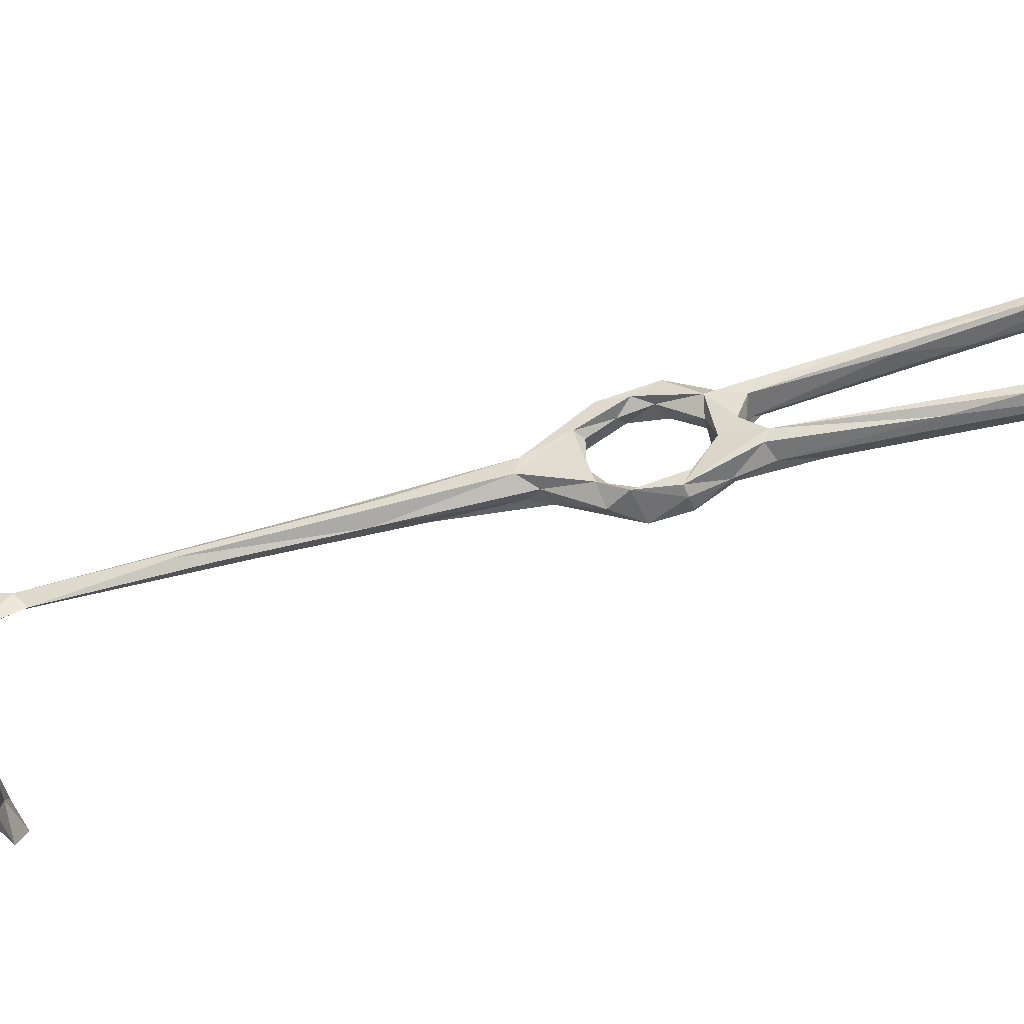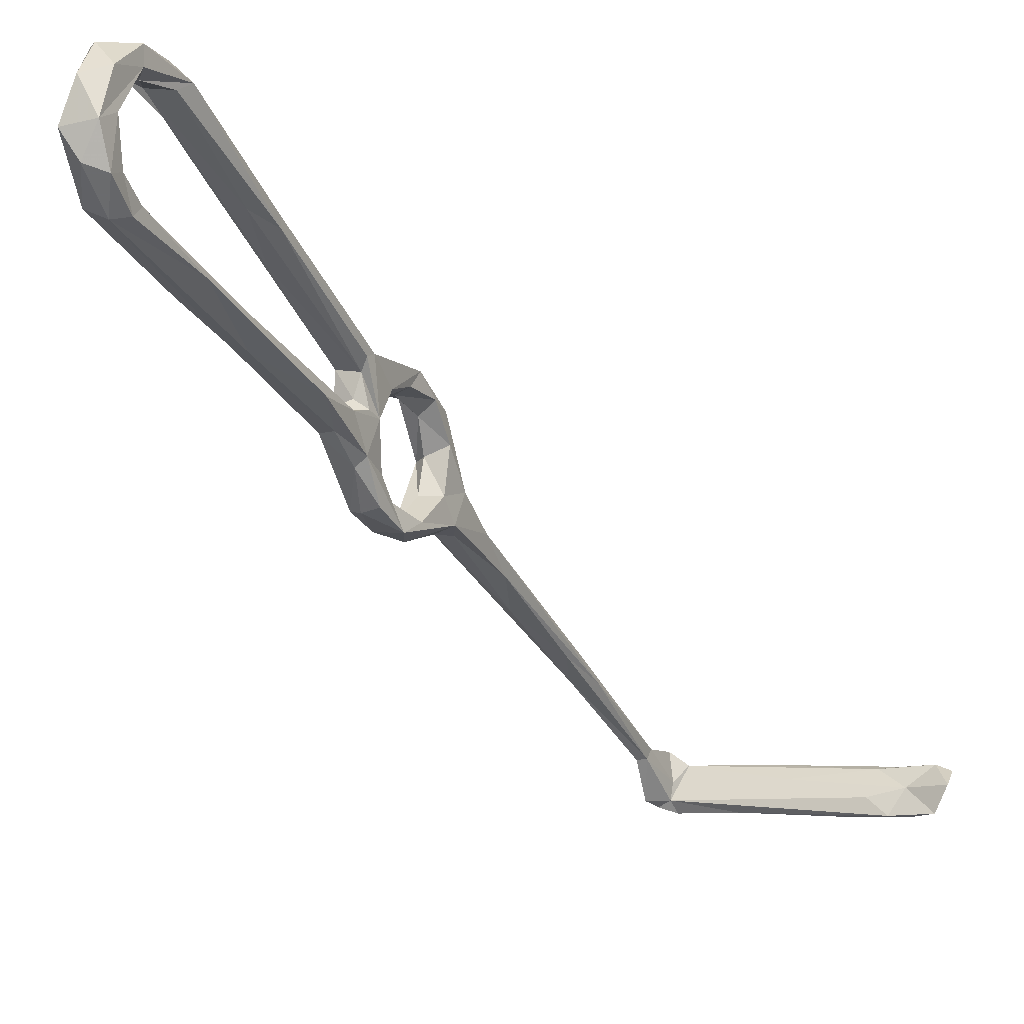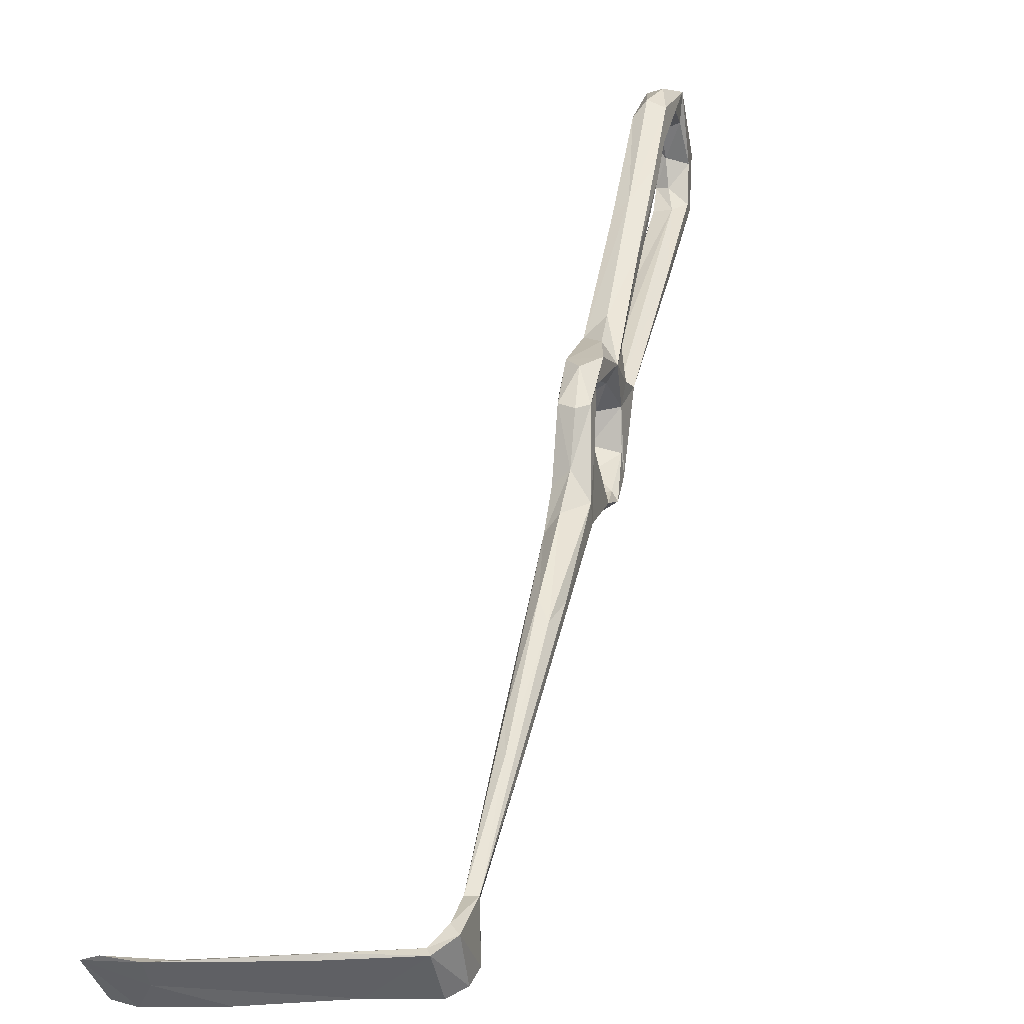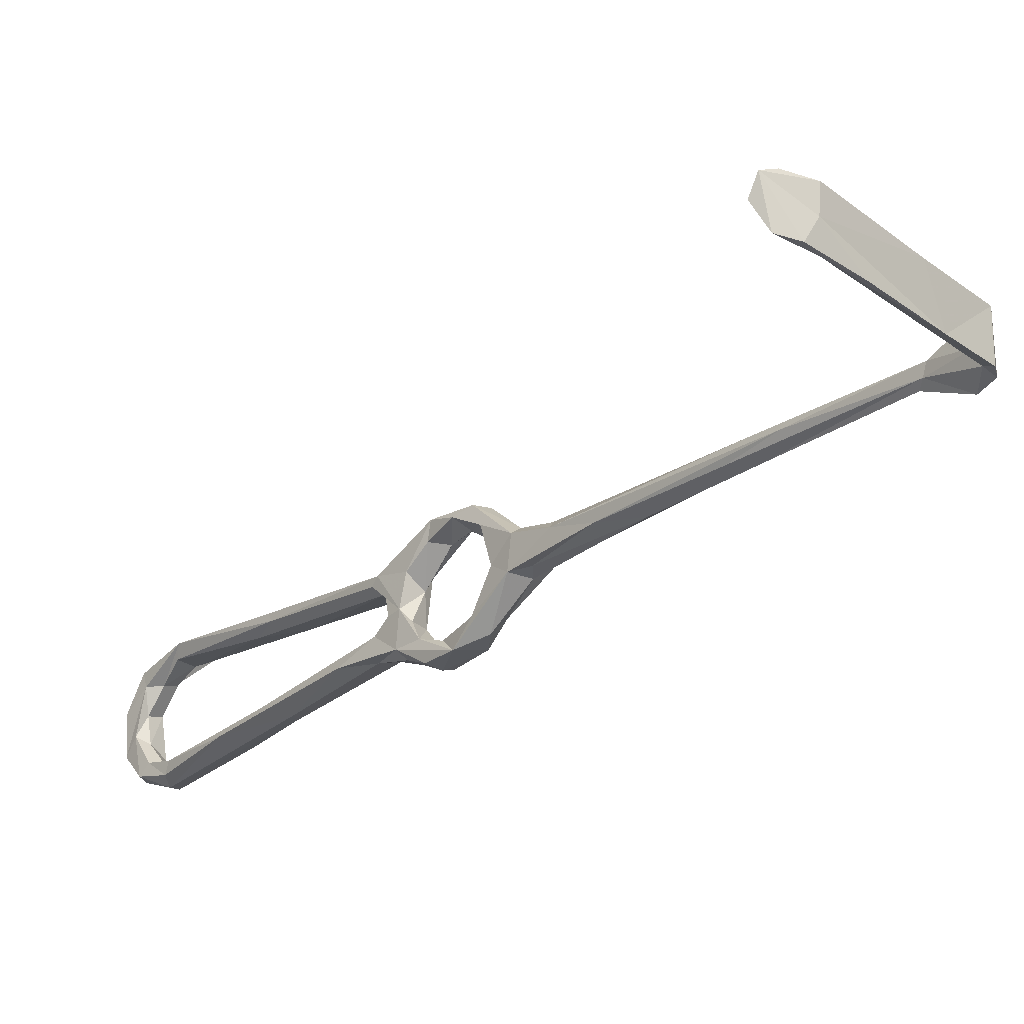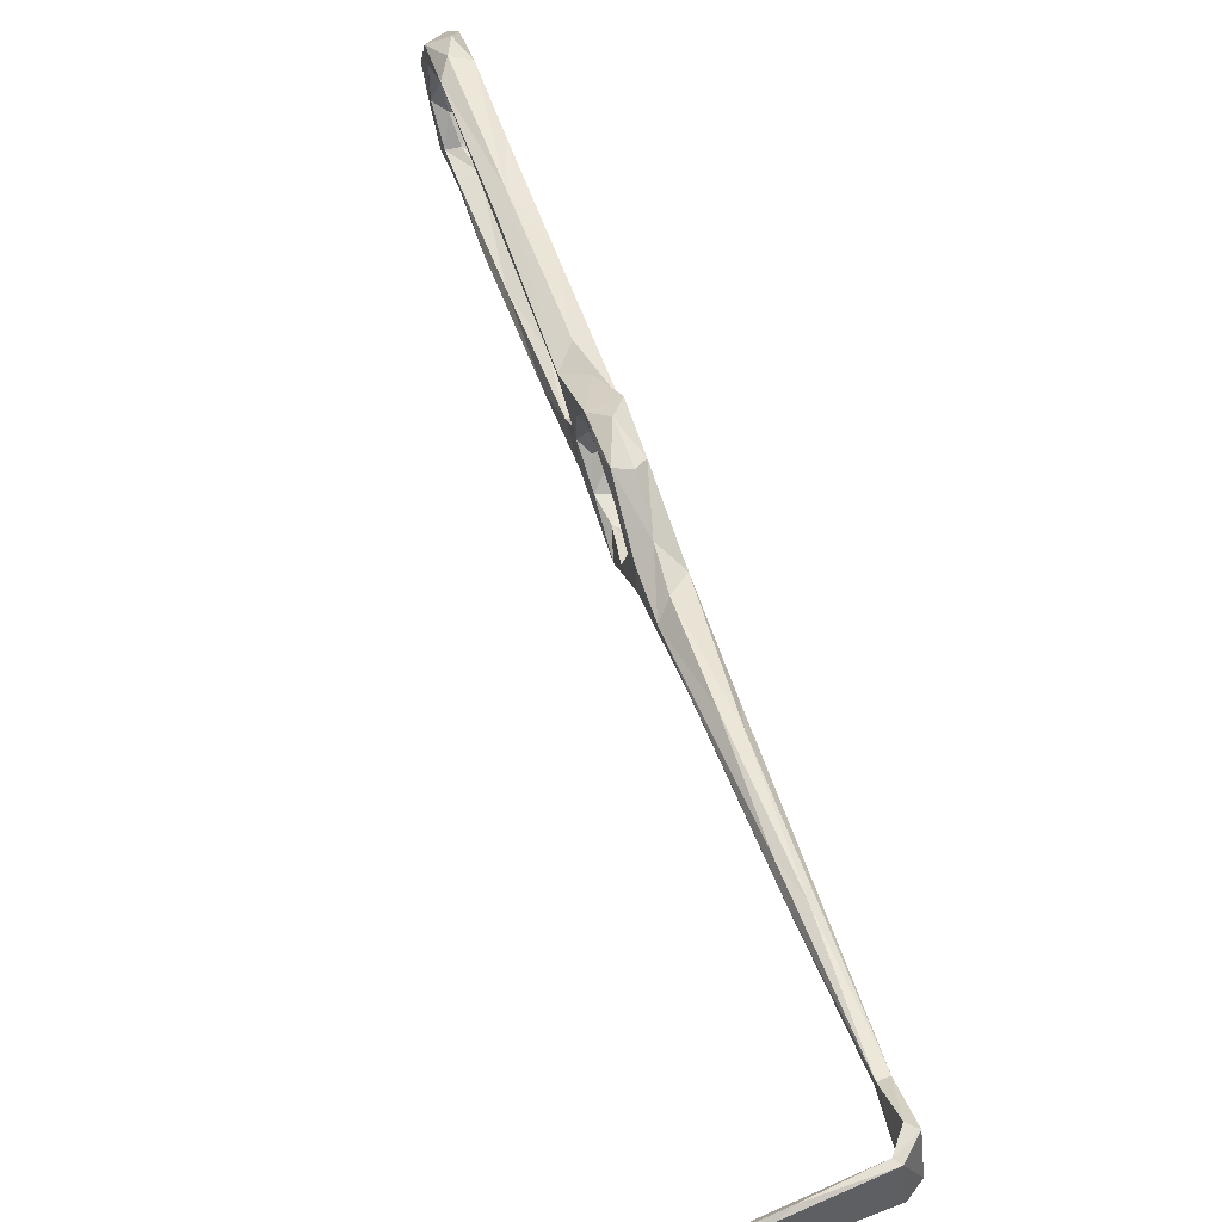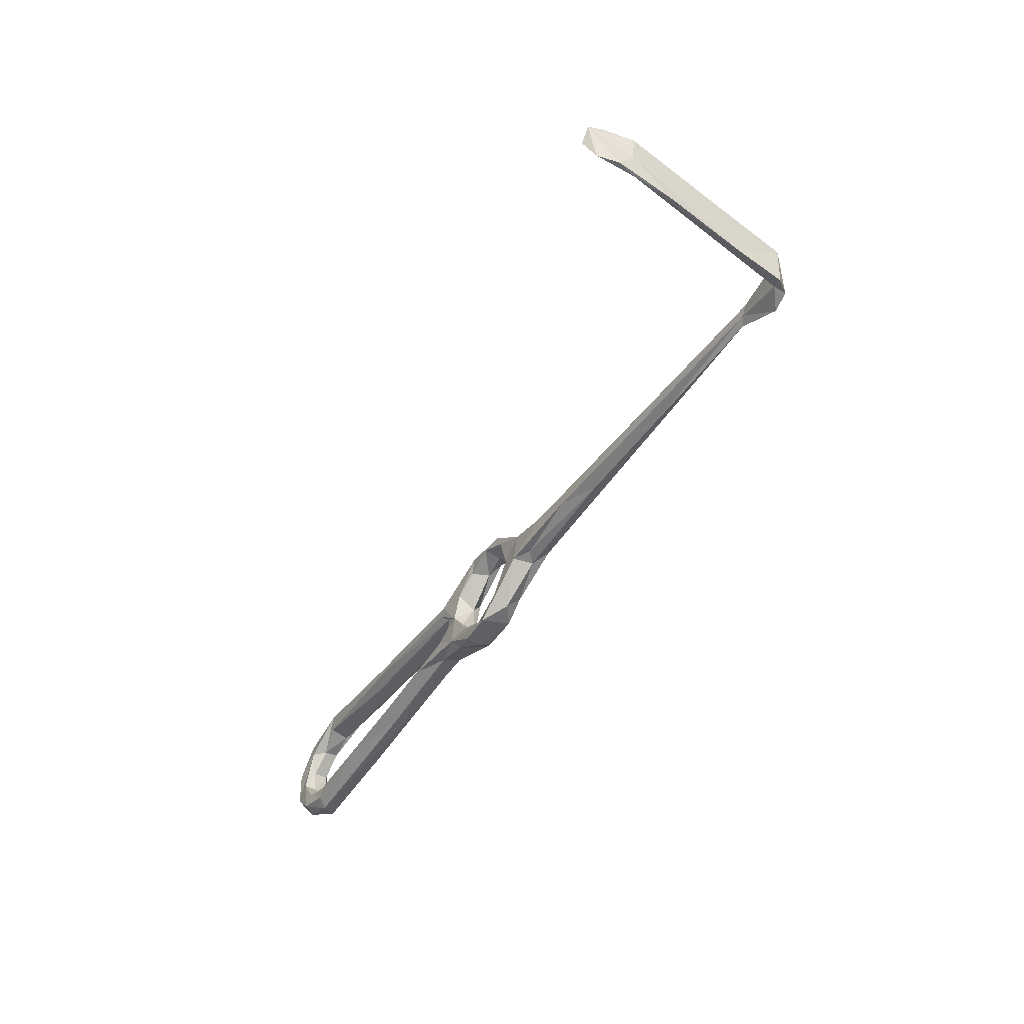
<metadata>
{"format":"obj","ext":"obj","renderer":"f3d","projection":"perspective","resolution":1024,"background":"white","views":[{"elev":-38.2,"azim":-45.5,"up":"+Z"},{"elev":-24.7,"azim":58.2,"up":"+Z"},{"elev":32.8,"azim":-135.5,"up":"+Z"},{"elev":-37.0,"azim":171.4,"up":"+Z"},{"elev":40.3,"azim":-164.1,"up":"+Z"},{"elev":31.2,"azim":-176.2,"up":"+Y"}]}
</metadata>
<code>
v 44.59 -135.7 -442.1
v 39.72 -128.9 -442.1
v 41.38 -129.1 -440.8
v 46.08 -136.6 -438.5
v 46.72 -135 -443
v 46.11 -126.9 -444.2
v 49.98 -133.3 -442.9
v 54.54 -138.3 -437.2
v 52.3 -139.3 -438.6
v 47.38 -130.3 -440
v 51.01 -133.7 -437.7
v 41.33 -125.2 -439.5
v 43.61 -122.2 -440.3
v 37.27 -123.8 -439
v 38.98 -120.3 -433.4
v 36.78 -119.5 -426.2
v 38.87 -113.3 -436.9
v 41.11 -116.6 -433.3
v 39.54 -119.6 -426.4
v 30.46 -112.5 -434.9
v 34.31 -114.4 -437
v 40.14 -123.4 -442.7
v 91.02 -187.4 -406.3
v 91.08 -191.4 -404.1
v 96.47 -197.6 -410.2
v 91.02 -190 -408.4
v 93.03 -196.7 -410.2
v 86.98 -192.1 -404.7
v 77.95 -179.4 -409.2
v 76.94 -178.9 -411.5
v 87.51 -193.5 -407.3
v 76.68 -171.4 -414.6
v 92.35 -197.2 -404.1
v 97.11 -198 -406.9
v 93.47 -204.2 -407.4
v 90.38 -198.7 -408.6
v 99.68 -203.2 -413.4
v 95.6 -204.6 -408
v 97.67 -207.7 -415.3
v 94.29 -208.5 -422.3
v 92.78 -203 -413.3
v 34.95 -111.1 -436.8
v 42.99 -116.7 -425
v 38.53 -111.1 -430.3
v 36.51 -113.4 -427.4
v 32.25 -106.5 -430.8
v 33.17 -103.7 -434
v 31.24 -112.8 -431.3
v 19.2 -94.33 -436.1
v 39.75 -121.6 -419.7
v 40.7 -118.8 -419.6
v 27.19 -96.42 -437.8
v 19.53 -90.67 -440
v 16.63 -87.65 -435.5
v 21.16 -89.98 -434.4
v 43.52 -123.1 -421.7
v 43.11 -126.6 -419.3
v 47.18 -122 -420
v 44.1 -118.2 -419.8
v 74.92 -164.7 -415.1
v 75.46 -165.2 -413.2
v 67.15 -162.9 -417.2
v 74.79 -168.8 -411.3
v 45.81 -131.1 -416.9
v 45.73 -125.1 -416.2
v 50.29 -126.6 -417.4
v 50.54 -128.6 -420.8
v 46.23 -129.1 -420.6
v 53.59 -133.6 -423.9
v 49.86 -136.4 -425.9
v 48.46 -137.7 -422.1
v 52.49 -137.9 -419.2
v 95.53 -200.6 -414.9
v 98.97 -204.6 -422.1
v 97.57 -201.3 -419.3
v 94.61 -201.3 -420.8
v 91.42 -204.4 -422
v 96.17 -201.2 -428.2
v 94.8 -205.1 -427
v 88.44 -201.8 -430
v 87.67 -200.1 -427.9
v 91.98 -199.3 -425.7
v 88.01 -196 -427.6
v -12.11 -43.56 -448.3
v -18.62 -37.22 -453.3
v -12.09 -41.22 -447.7
v 0.2658 -64.58 -442.7
v -14.07 -41.53 -445.5
v 4.049 -62.55 -442.3
v -12.45 -39.92 -445.4
v 1.777 -62.93 -440.1
v 8.207 -69.34 -439.4
v -19.79 -32 -443.3
v -17.42 -32.35 -442.9
v -18.01 -31.92 -452.4
v -17.25 -31.78 -448.9
v -20.41 -33.07 -453.2
v -17.08 -28.08 -445
v -19.04 -29.57 -454.2
v -9.684 -22.36 -455.5
v 10.21 -7.753 -455.6
v -1.79 -16.67 -450.1
v -7.356 -18.68 -446
v -18.66 -27.2 -444.9
v -5.589 -16.32 -447.1
v 90.32 -198.6 -431.6
v 10.61 -4.814 -449.7
v 5.227 -69.7 -443.5
v 10.69 -73.56 -441.8
v 58.05 -139.3 -421.3
v 57.28 -144.4 -418.6
v 58.75 -141 -422.5
v 54.36 -136.2 -430.2
v 52.77 -143.4 -422.8
v 50.78 -142.5 -428.5
v 49.09 -139.6 -431.6
v 54.5 -141 -428
v 52.01 -136.3 -432.4
v 56.72 -145.3 -435.6
v 52.77 -145.9 -434.5
v 52.86 -146.9 -432.3
v 54.79 -145.7 -431.2
v 69 -169.4 -433.3
v 57.91 -142.6 -432
v 64.8 -160.6 -414.8
v 56.41 -140.7 -424.1
v 55.97 -138.9 -429.9
v 63.51 -150.5 -434
v 12.74 -4.902 -459.5
v 13.18 -2.368 -454.5
v 4.736 -10.14 -458.2
v 13.03 -1.035 -449.3
v 15.52 -2.605 -454.4
v 19.46 1.55 -450.3
v 22.58 2.854 -452.3
v 23.69 0.5315 -455.6
v 15.75 -1.805 -460
v 20.49 -0.2566 -460.4
v 64.82 -156.6 -430.9
v 94.66 -198.8 -426.4
v 91.04 -194.1 -428.5
v 91.46 -195.6 -430.8
v 75.45 -181.6 -431.6
v 73.51 -178.5 -430.1
v 82.4 -179.8 -431.4
v 75.28 -169.7 -430.7
v 69.88 -166.7 -434
f 71 114 125
f 122 139 124
f 78 106 142
f 8 128 119
f 61 110 63
f 8 124 128
f 134 136 135
f 83 139 122
f 75 78 140
f 30 125 114
f 48 54 49
f 43 44 59
f 133 136 134
f 132 134 135
f 85 95 86
f 100 131 129
f 101 133 102
f 107 133 134
f 102 133 107
f 129 138 133
f 105 132 130
f 100 105 130
f 103 107 132
f 95 100 129
f 98 102 107
f 112 126 113
f 130 135 137
f 14 16 20
f 60 126 112
f 122 124 127
f 16 19 56
f 113 127 124
f 114 117 126
f 95 99 100
f 121 144 122
f 12 13 15
f 98 107 103
f 88 91 90
f 39 40 74
f 35 39 38
f 6 11 8
f 113 126 127
f 3 12 14
f 2 6 5
f 70 113 118
f 56 68 57
f 66 72 110
f 49 88 87
f 43 58 56
f 2 22 6
f 31 36 35
f 115 121 117
f 86 95 96
f 129 131 137
f 24 28 33
f 6 17 13
f 140 142 141
f 128 145 147
f 6 13 10
f 120 123 121
f 58 67 68
f 12 15 14
f 28 29 35
f 23 27 26
f 84 86 108
f 98 103 104
f 69 110 113
f 19 43 56
f 25 75 73
f 93 94 98
f 84 85 86
f 25 37 74
f 1 5 9
f 24 33 34
f 16 56 57
f 43 59 58
f 77 82 81
f 23 26 60
f 35 40 39
f 42 53 52
f 18 44 43
f 124 146 128
f 79 80 106
f 67 69 70
f 68 70 71
f 63 110 111
f 32 126 60
f 23 63 24
f 46 47 55
f 44 45 59
f 24 63 28
f 2 3 14
f 50 65 51
f 16 57 50
f 78 142 140
f 83 140 141
f 86 90 89
f 78 79 106
f 135 138 137
f 121 143 144
f 64 71 72
f 135 136 138
f 124 139 146
f 141 142 145
f 83 122 144
f 16 48 20
f 25 73 27
f 101 129 133
f 37 39 74
f 29 125 30
f 45 48 50
f 53 87 108
f 85 88 93
f 28 35 33
f 11 116 118
f 71 125 111
f 46 54 48
f 18 43 19
f 69 113 70
f 58 59 66
f 23 25 27
f 50 57 64
f 14 21 22
f 117 122 127
f 28 63 29
f 85 93 97
f 89 90 92
f 95 98 96
f 30 114 62
f 110 112 113
f 76 82 77
f 35 36 41
f 66 110 69
f 25 74 75
f 17 47 44
f 106 143 123
f 128 146 145
f 23 61 63
f 8 113 124
f 84 88 85
f 23 60 61
f 80 144 143
f 21 53 42
f 67 70 68
f 83 141 146
f 2 4 3
f 6 10 11
f 6 22 17
f 17 44 18
f 64 66 65
f 103 132 105
f 35 77 40
f 100 130 131
f 119 123 120
f 13 17 18
f 26 27 31
f 50 64 65
f 121 123 143
f 80 143 106
f 33 38 34
f 27 41 36
f 56 58 68
f 20 48 49
f 5 7 9
f 45 51 59
f 86 109 108
f 1 2 5
f 73 75 76
f 57 71 64
f 93 98 104
f 64 72 66
f 114 115 117
f 32 62 126
f 74 79 78
f 10 13 12
f 63 111 125
f 31 62 32
f 26 31 32
f 80 81 144
f 95 102 98
f 23 24 34
f 46 55 54
f 20 53 21
f 70 118 116
f 13 18 15
f 5 6 7
f 70 116 71
f 75 140 76
f 27 36 31
f 1 121 116
f 45 46 48
f 133 138 136
f 25 34 37
f 57 68 71
f 30 62 31
f 84 108 87
f 119 147 123
f 81 82 83
f 74 78 75
f 59 65 66
f 34 38 37
f 26 32 60
f 45 47 46
f 52 53 109
f 37 38 39
f 14 20 21
f 6 8 7
f 4 11 10
f 1 120 121
f 17 21 42
f 54 91 88
f 17 22 21
f 95 101 102
f 71 111 72
f 44 47 45
f 1 4 2
f 106 145 142
f 14 15 16
f 16 50 48
f 29 30 31
f 88 94 93
f 93 104 97
f 3 4 10
f 115 116 121
f 97 104 99
f 15 18 19
f 17 42 52
f 90 96 94
f 15 19 16
f 8 119 9
f 95 129 101
f 117 127 126
f 82 140 83
f 85 97 95
f 95 97 99
f 58 66 67
f 94 96 98
f 77 81 80
f 60 112 110
f 106 147 145
f 103 105 104
f 100 104 105
f 83 146 139
f 41 73 76
f 117 121 122
f 41 76 77
f 3 10 12
f 84 87 88
f 40 79 74
f 86 96 90
f 35 41 77
f 20 49 87
f 99 104 100
f 20 87 53
f 2 14 22
f 119 128 147
f 107 134 132
f 71 115 114
f 106 123 147
f 54 55 91
f 81 83 144
f 53 108 109
f 29 31 35
f 23 34 25
f 47 89 92
f 129 137 138
f 88 90 94
f 130 137 131
f 52 109 89
f 47 92 55
f 55 92 91
f 27 73 41
f 60 110 61
f 1 9 120
f 33 35 38
f 47 52 89
f 49 54 88
f 40 80 79
f 86 89 109
f 29 63 125
f 66 69 67
f 17 52 47
f 72 111 110
f 71 116 115
f 4 116 11
f 90 91 92
f 45 50 51
f 7 8 9
f 40 77 80
f 8 11 113
f 141 145 146
f 9 119 120
f 76 140 82
f 51 65 59
f 1 116 4
f 11 118 113
f 130 132 135
f 62 114 126

</code>
